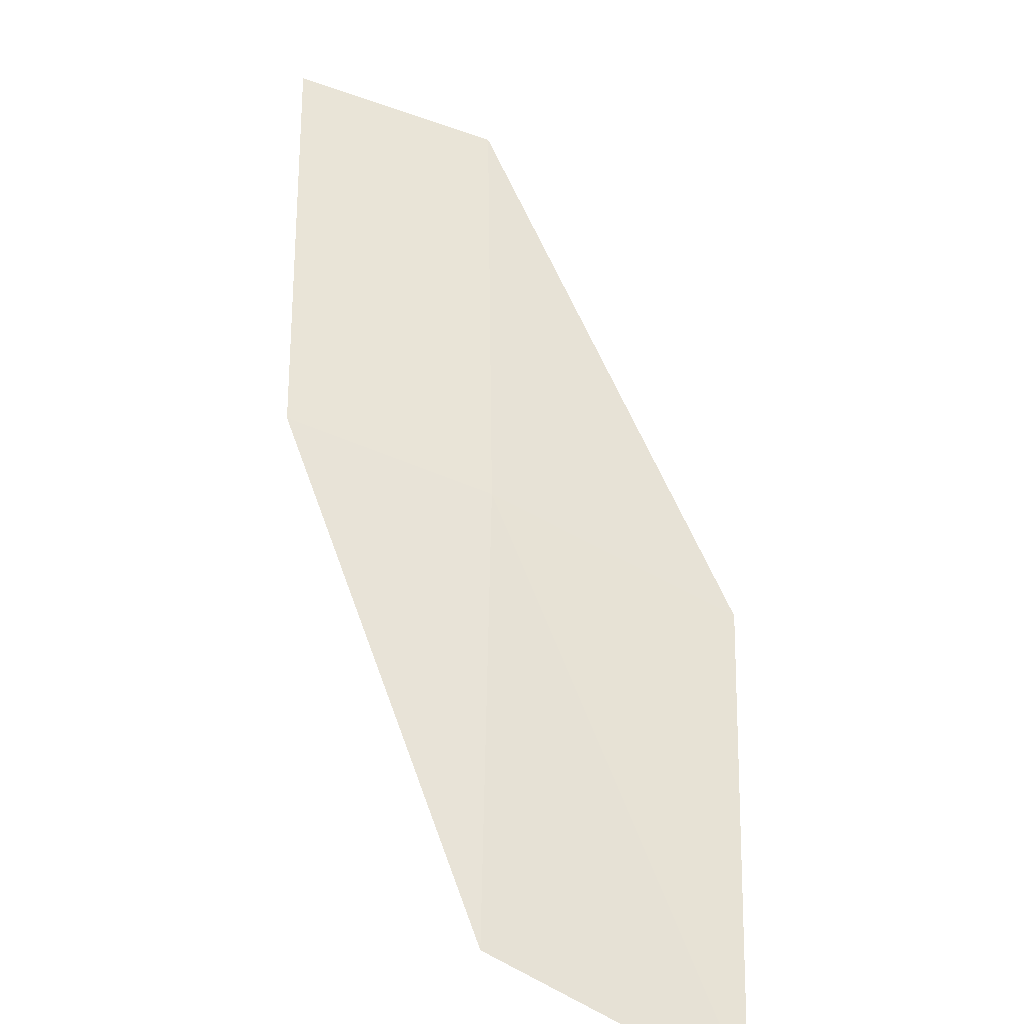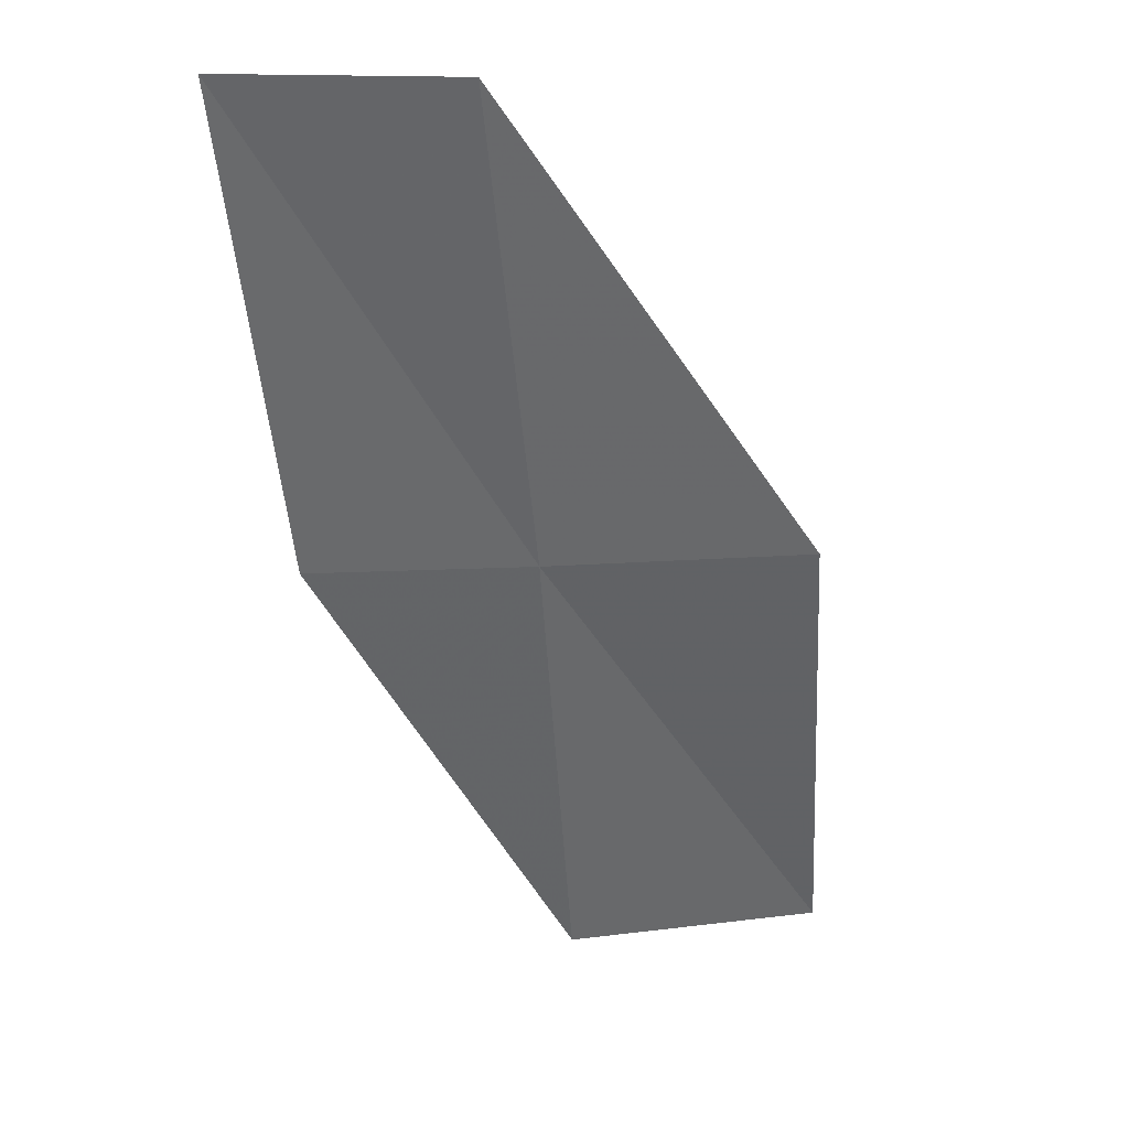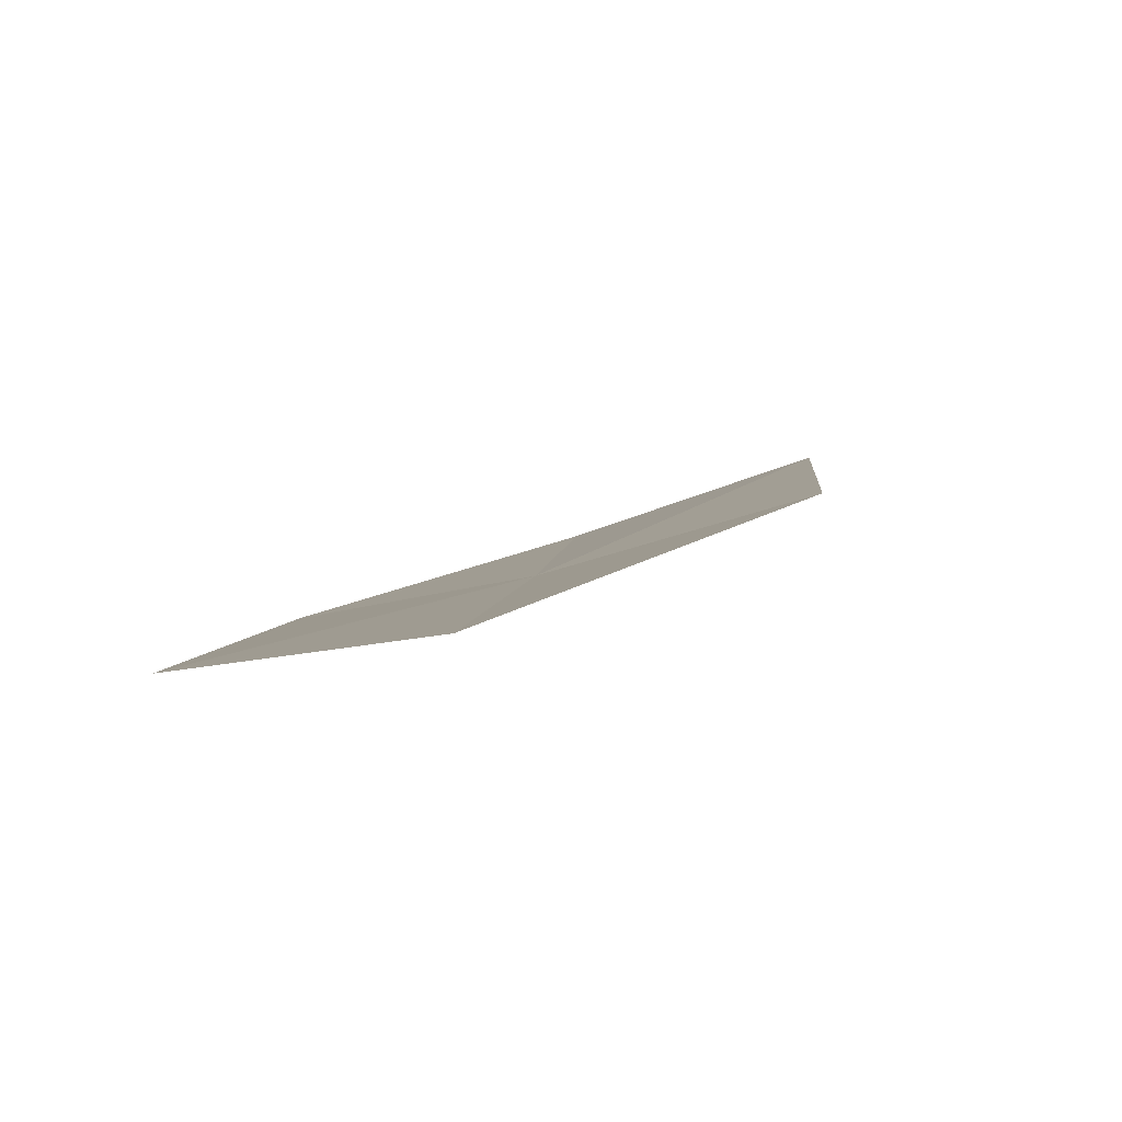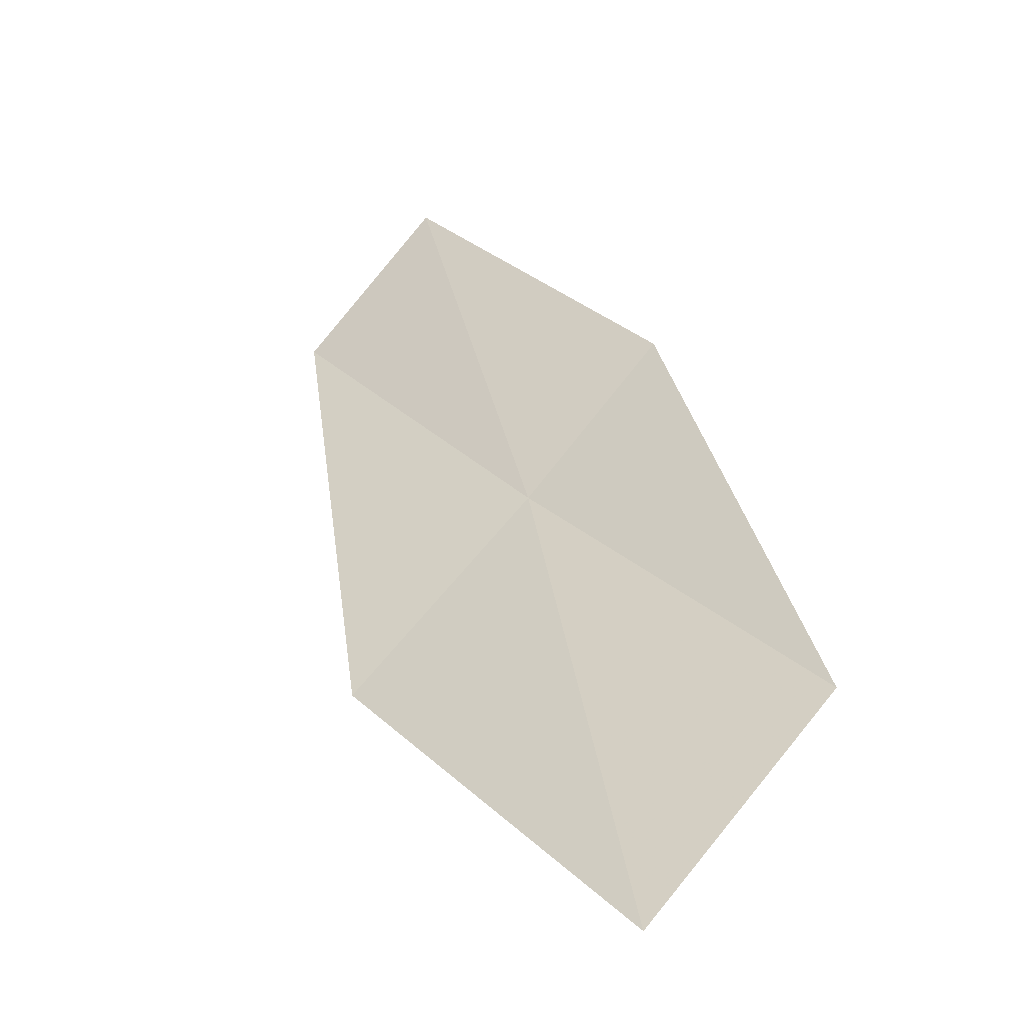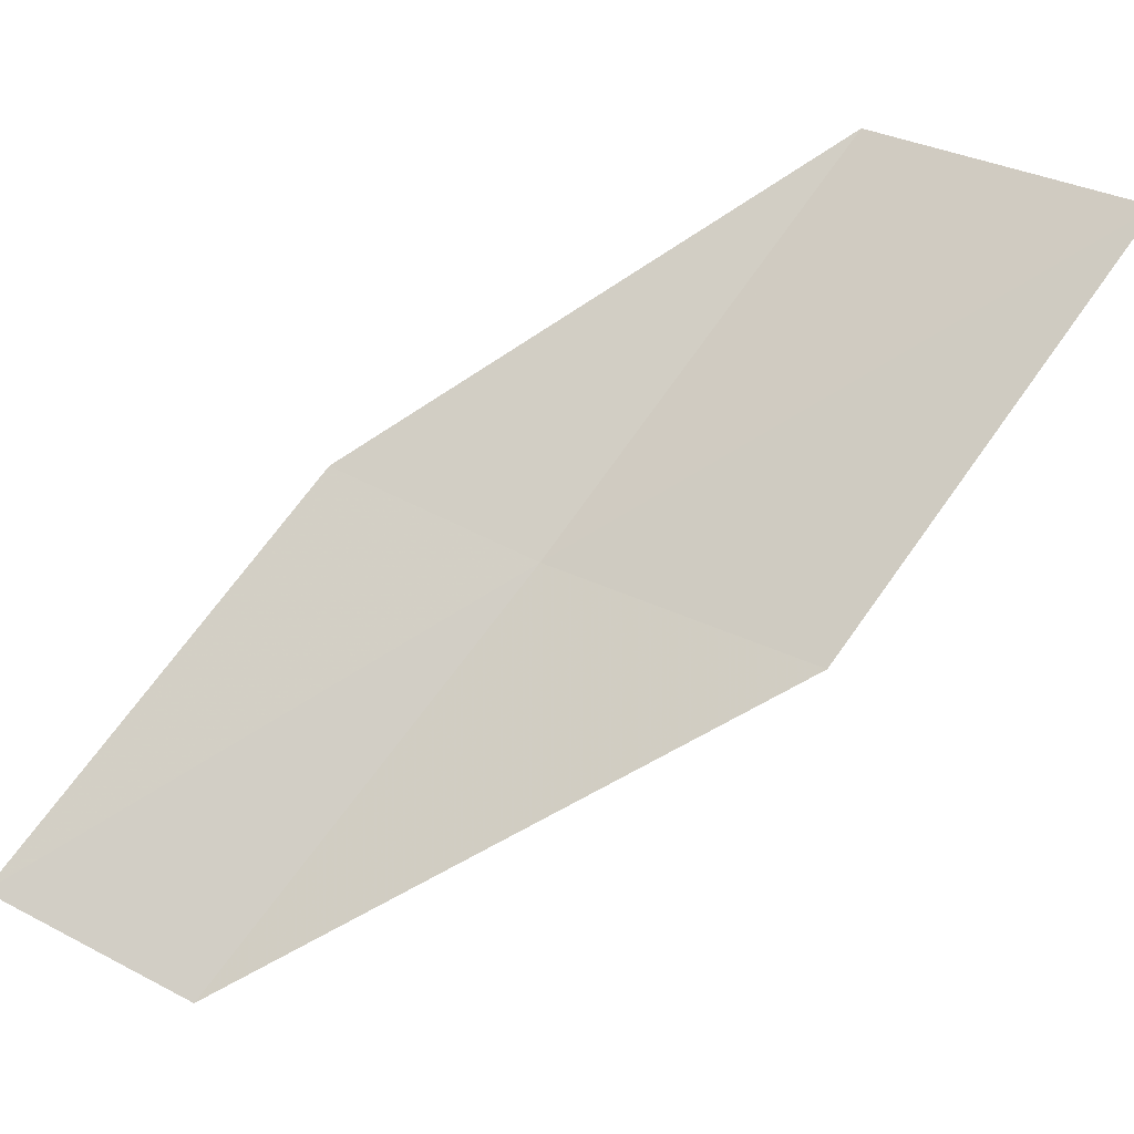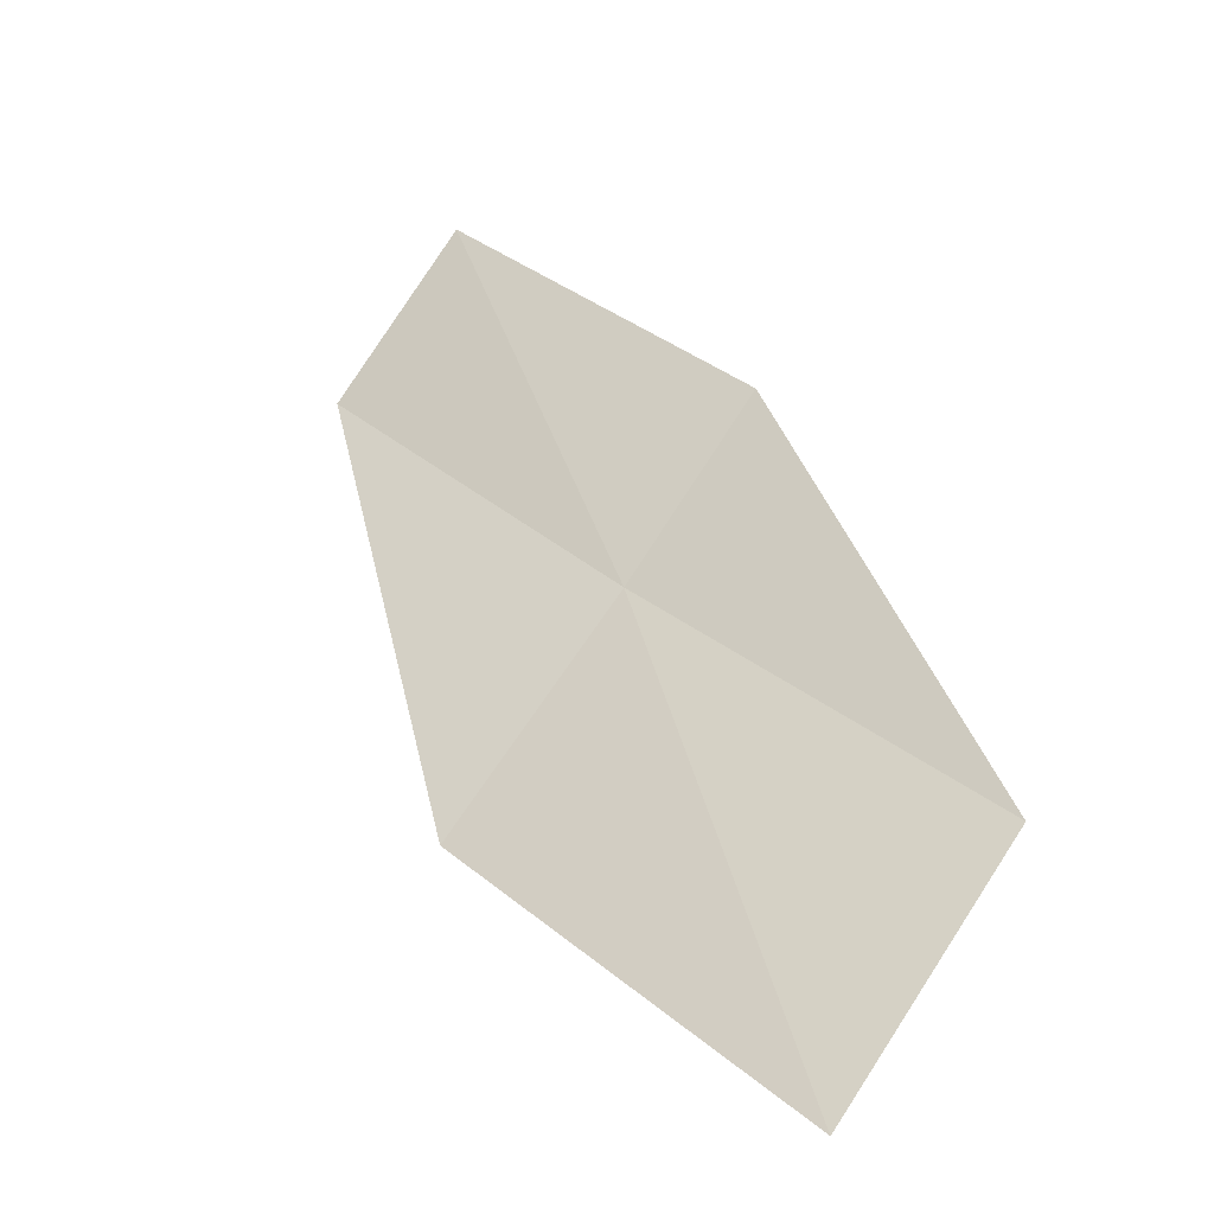
<metadata>
{"format":"obj","ext":"obj","renderer":"f3d","projection":"perspective","resolution":1024,"background":"white","views":[{"elev":-69.6,"azim":-29.9,"up":"+Z"},{"elev":7.0,"azim":-21.9,"up":"+Z"},{"elev":62.0,"azim":-19.8,"up":"+Z"},{"elev":56.0,"azim":127.2,"up":"+Y"},{"elev":47.3,"azim":25.3,"up":"+Y"},{"elev":60.2,"azim":122.3,"up":"+Y"}]}
</metadata>
<code>
v 21.53 -12.34 18
v 19.84 -13.24 20
v 20.86 -13.45 20
v 22.87 -12.38 18
v 20.5 -12.19 18
v 23.48 -11.16 16
v 22.15 -11.19 16
f 1 3 2
f 1 4 3
f 1 2 5
f 1 6 4
f 1 7 6
f 1 5 7

</code>
